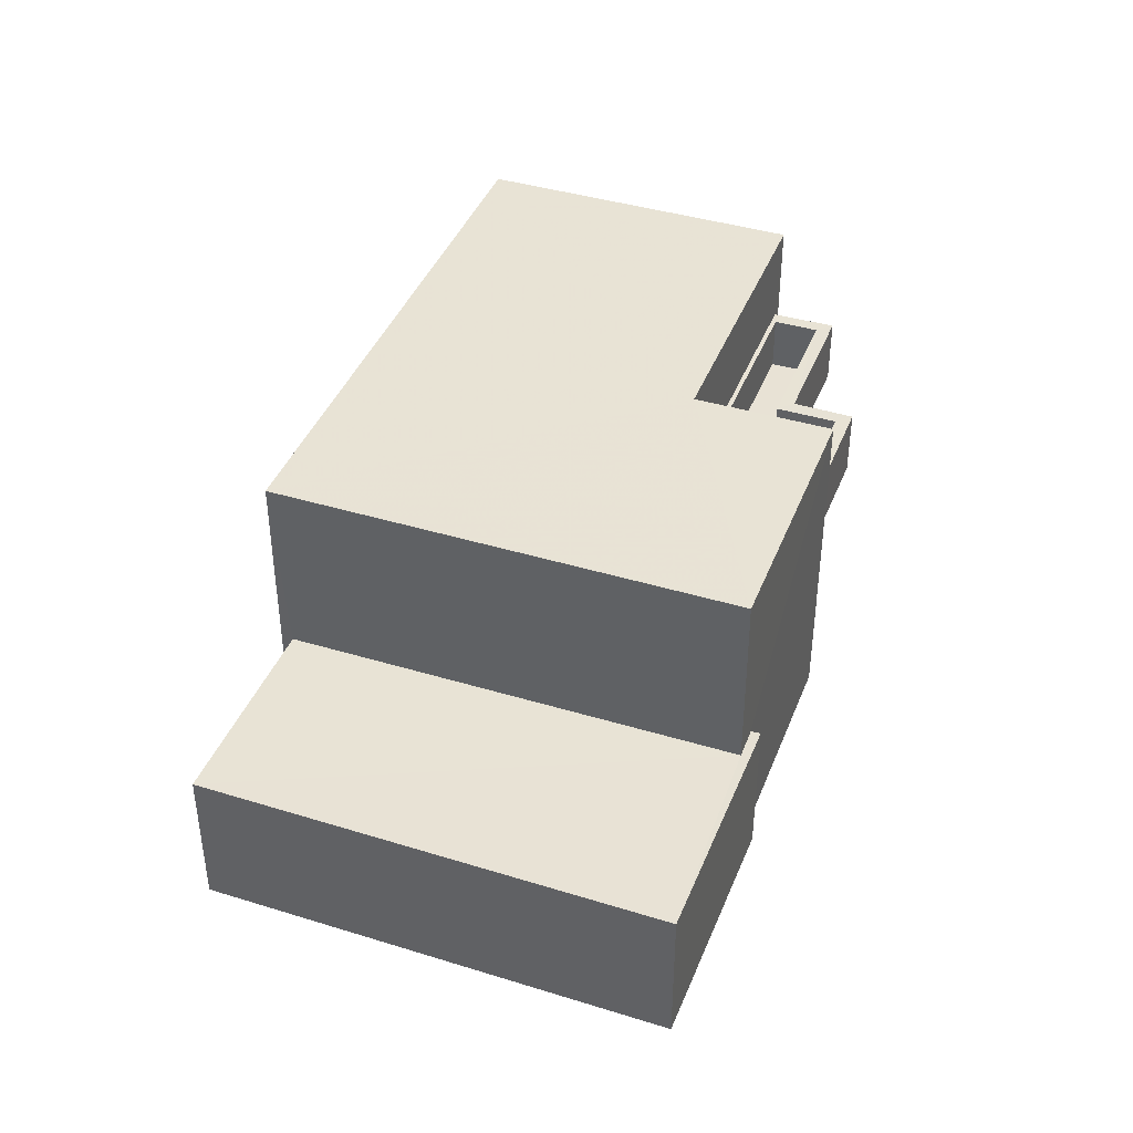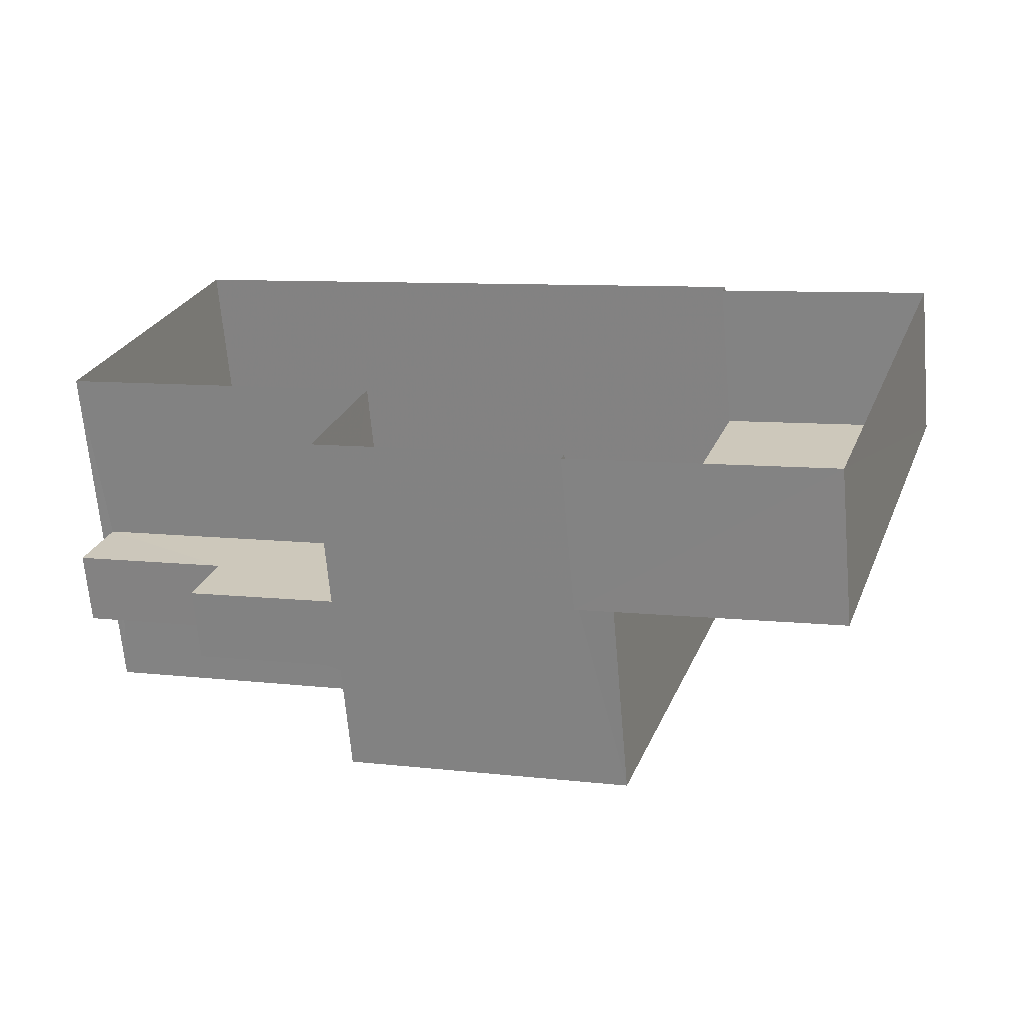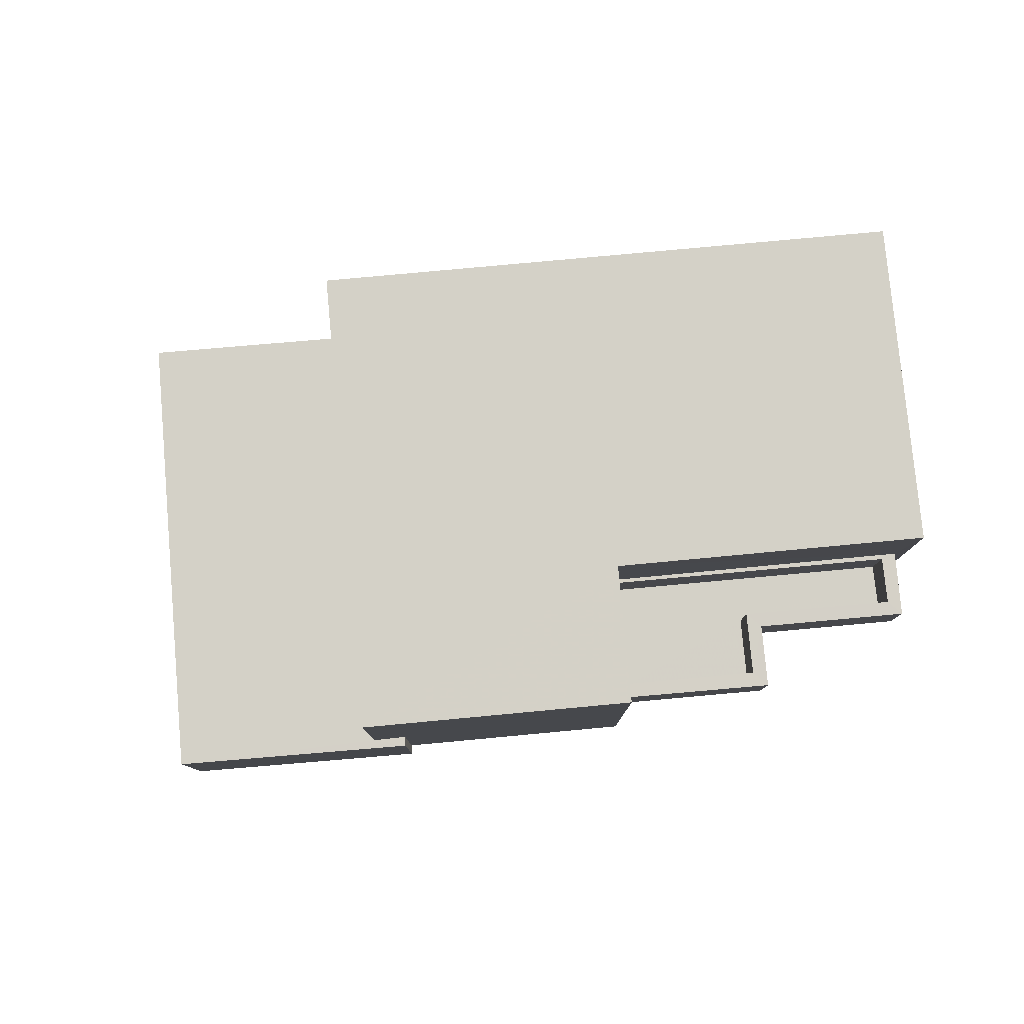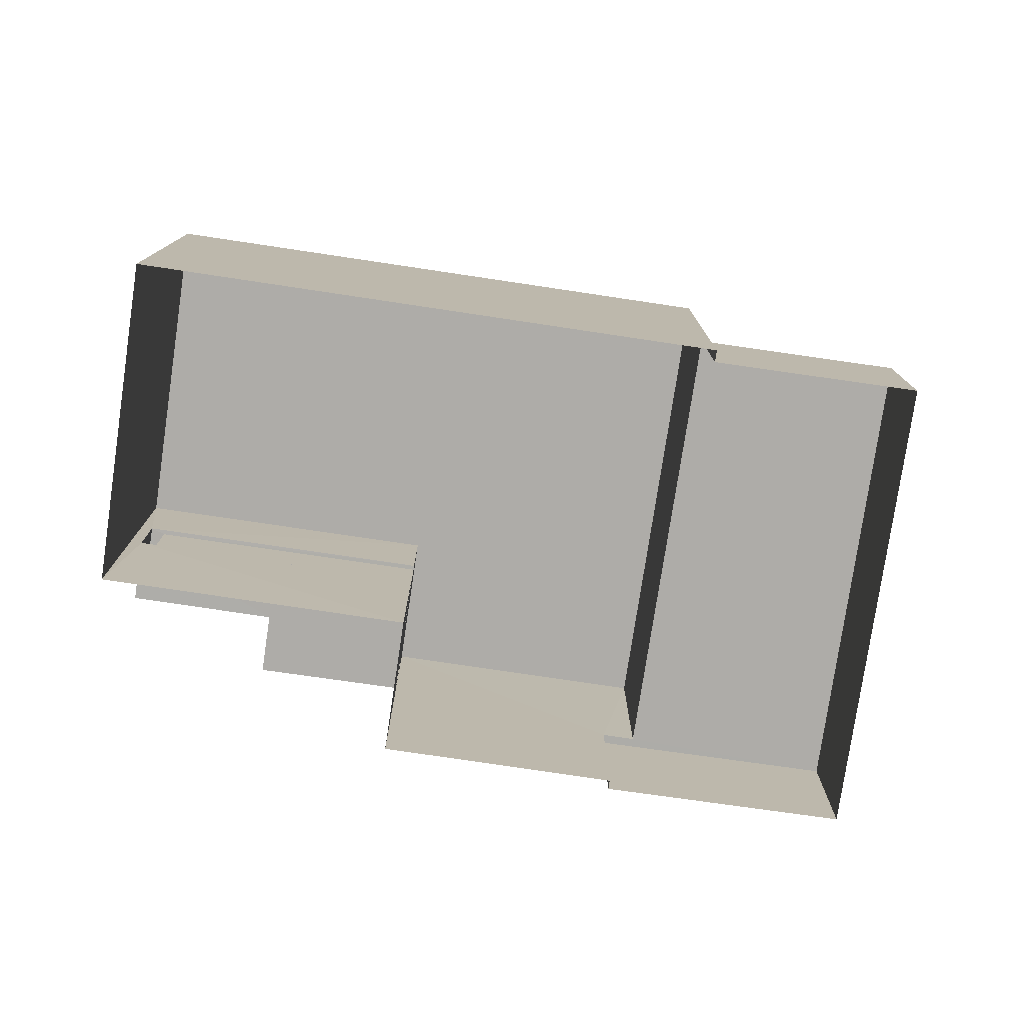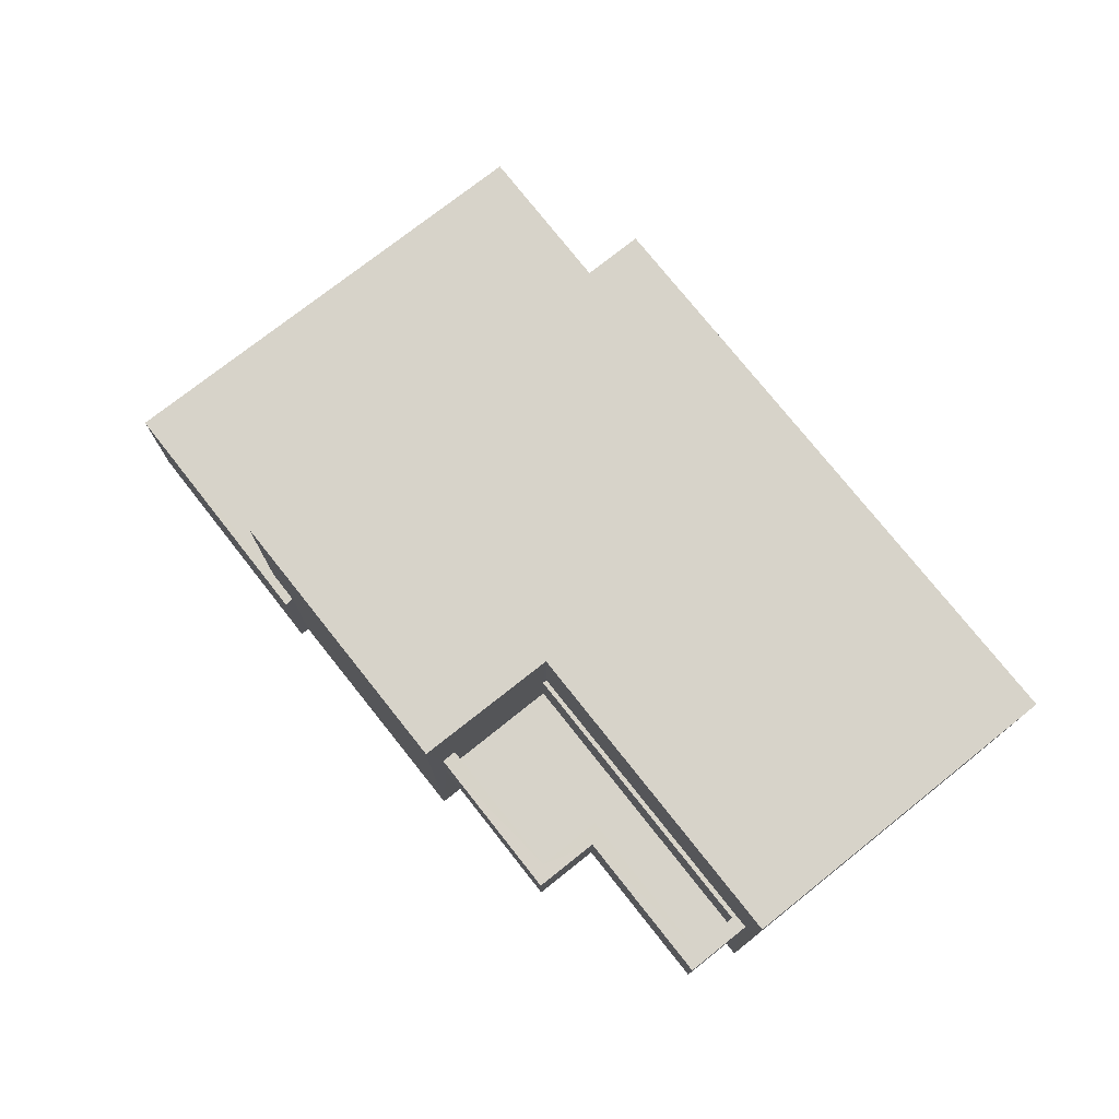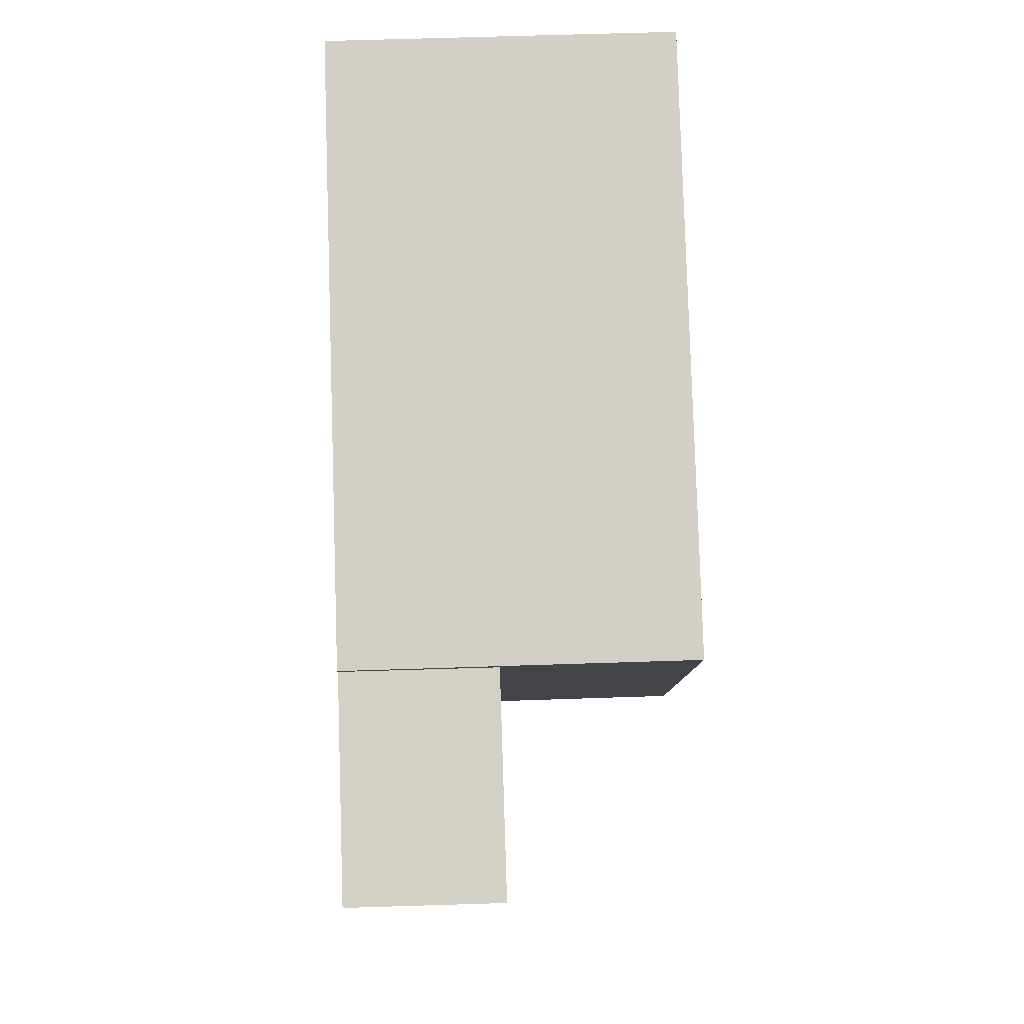
<metadata>
{"format":"obj","ext":"obj","renderer":"f3d","projection":"perspective","resolution":1024,"background":"white","views":[{"elev":41.0,"azim":-51.6,"up":"+Z"},{"elev":-66.9,"azim":-175.0,"up":"+Y"},{"elev":79.8,"azim":12.8,"up":"+Z"},{"elev":-76.9,"azim":-170.4,"up":"+Z"},{"elev":76.2,"azim":69.6,"up":"+Z"},{"elev":63.2,"azim":-91.9,"up":"+Y"}]}
</metadata>
<code>
v -8.906e+04 -1.006e+05 1.848
v -8.906e+04 -1.006e+05 1.848
v -8.906e+04 -1.006e+05 1.849
v -8.905e+04 -1.006e+05 1.846
v -8.905e+04 -1.006e+05 1.847
v -8.906e+04 -1.006e+05 1.847
v -8.906e+04 -1.006e+05 1.847
v -8.906e+04 -1.006e+05 1.849
v -8.906e+04 -1.006e+05 1.849
v -8.907e+04 -1.006e+05 1.848
v -8.905e+04 -1.006e+05 4.765
v -8.906e+04 -1.006e+05 4.765
v -8.905e+04 -1.006e+05 4.765
v -8.906e+04 -1.006e+05 4.765
v -8.905e+04 -1.006e+05 4.764
v -8.905e+04 -1.006e+05 4.764
v -8.906e+04 -1.006e+05 4.426
v -8.906e+04 -1.006e+05 4.426
v -8.906e+04 -1.006e+05 4.426
v -8.907e+04 -1.006e+05 4.425
v -8.906e+04 -1.006e+05 4.426
v -8.906e+04 -1.006e+05 4.424
v -8.905e+04 -1.006e+05 7.664
v -8.905e+04 -1.006e+05 7.663
v -8.906e+04 -1.006e+05 7.665
v -8.906e+04 -1.006e+05 7.664
v -8.906e+04 -1.006e+05 7.666
v -8.906e+04 -1.006e+05 7.665
v -8.905e+04 -1.006e+05 4.964
v -8.905e+04 -1.006e+05 4.964
v -8.905e+04 -1.006e+05 4.965
v -8.906e+04 -1.006e+05 4.965
v -8.906e+04 -1.006e+05 4.965
v -8.905e+04 -1.006e+05 4.965
v -8.906e+04 -1.006e+05 5.965
v -8.905e+04 -1.006e+05 5.965
v -8.906e+04 -1.006e+05 5.965
v -8.906e+04 -1.006e+05 5.965
v -8.905e+04 -1.006e+05 5.964
v -8.906e+04 -1.006e+05 5.965
v -8.905e+04 -1.006e+05 5.964
v -8.905e+04 -1.006e+05 5.965
v -8.905e+04 -1.006e+05 5.964
v -8.905e+04 -1.006e+05 5.964
v -8.905e+04 -1.006e+05 5.965
v -8.905e+04 -1.006e+05 5.965
f 1 2 3
f 4 5 1
f 6 4 7
f 3 8 9
f 10 7 9
f 1 3 7
f 4 1 7
f 7 3 9
f 11 12 13
f 12 14 13
f 13 15 16
f 13 14 15
f 17 18 19
f 19 18 20
f 17 21 18
f 20 18 22
f 23 24 25
f 24 26 25
f 25 27 28
f 25 26 27
f 29 30 31
f 30 32 31
f 31 33 34
f 31 32 33
f 35 36 37
f 38 39 40
f 41 40 39
f 42 36 35
f 43 41 44
f 45 46 36
f 45 36 42
f 43 44 45
f 44 41 39
f 44 46 45
f 43 45 13
f 16 43 13
f 18 27 22
f 7 22 6
f 6 22 26
f 22 27 26
f 33 36 34
f 33 37 36
f 22 10 20
f 22 7 10
f 25 40 41
f 41 23 25
f 23 15 5
f 1 15 14
f 5 15 1
f 23 41 15
f 17 19 9
f 8 17 9
f 35 11 42
f 35 12 11
f 40 25 38
f 12 1 14
f 12 2 1
f 25 28 37
f 12 28 2
f 32 38 33
f 35 28 12
f 38 37 33
f 28 35 37
f 25 37 38
f 27 21 28
f 28 21 2
f 27 18 21
f 2 21 3
f 38 30 39
f 38 32 30
f 6 24 4
f 6 26 24
f 46 31 34
f 36 46 34
f 13 42 11
f 13 45 42
f 44 30 29
f 44 39 30
f 15 43 16
f 15 41 43
f 46 29 31
f 46 44 29
f 3 17 8
f 3 21 17
f 20 10 9
f 19 20 9
f 24 23 5
f 4 24 5

</code>
